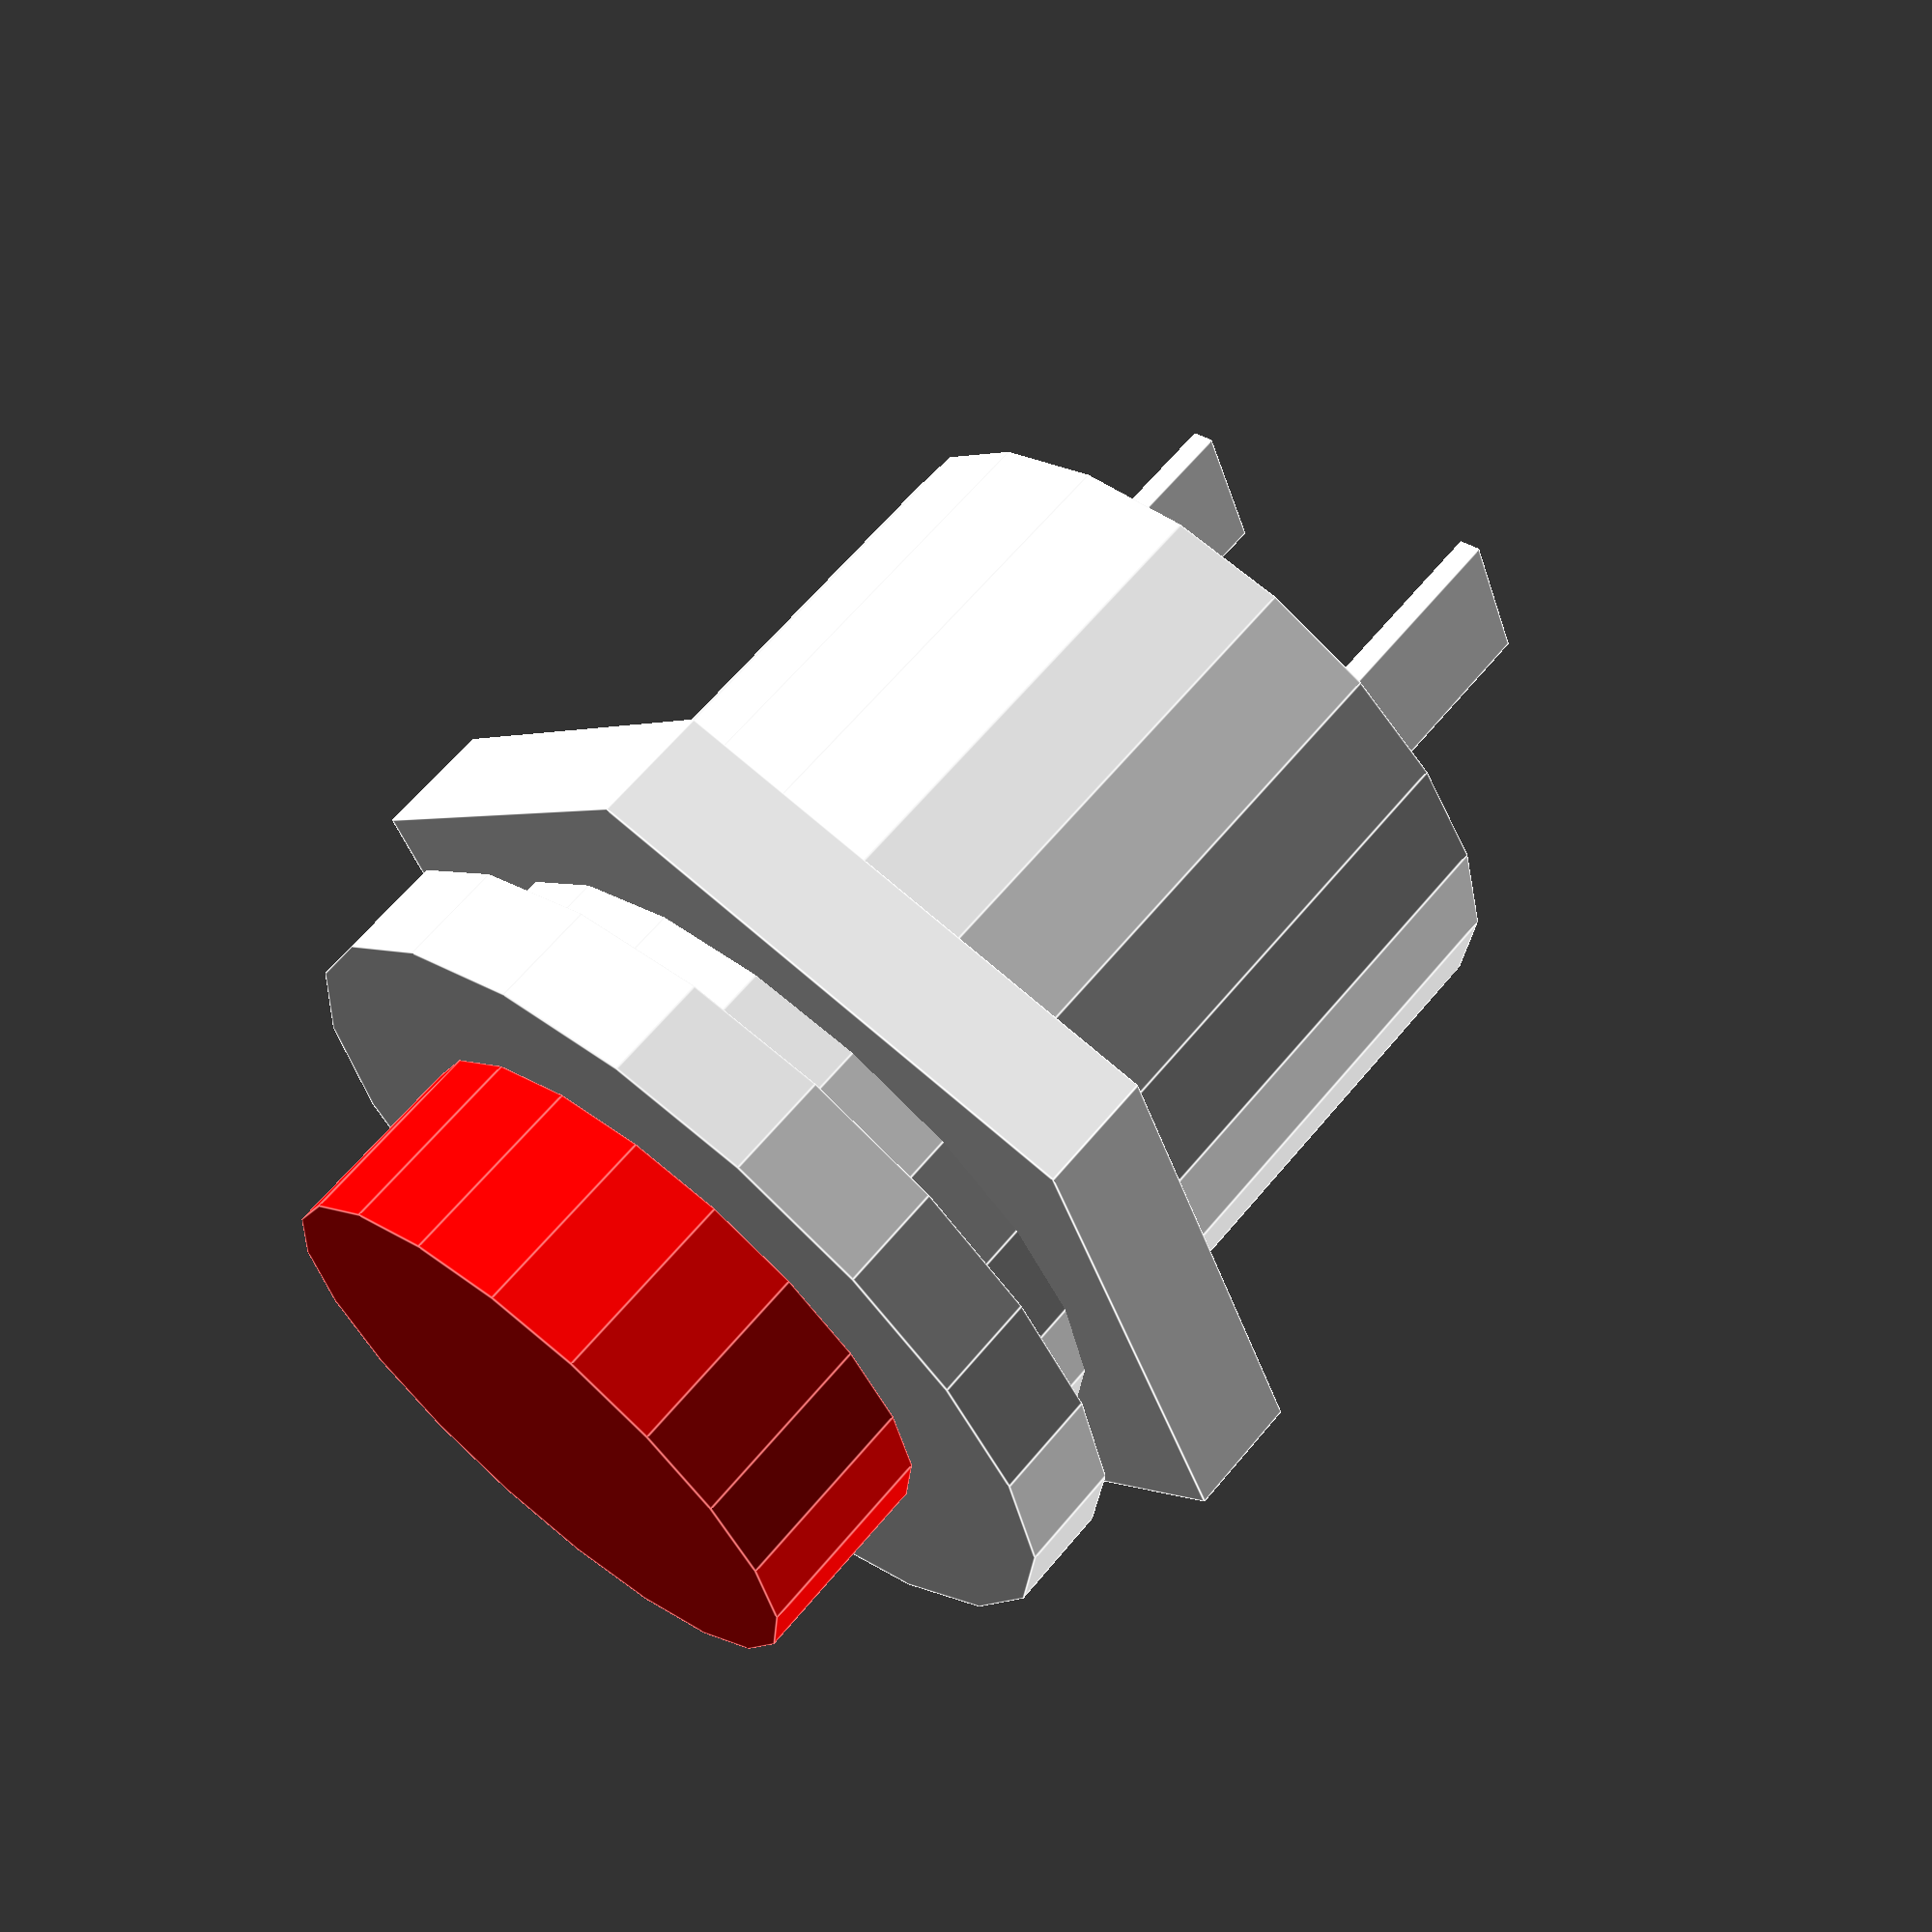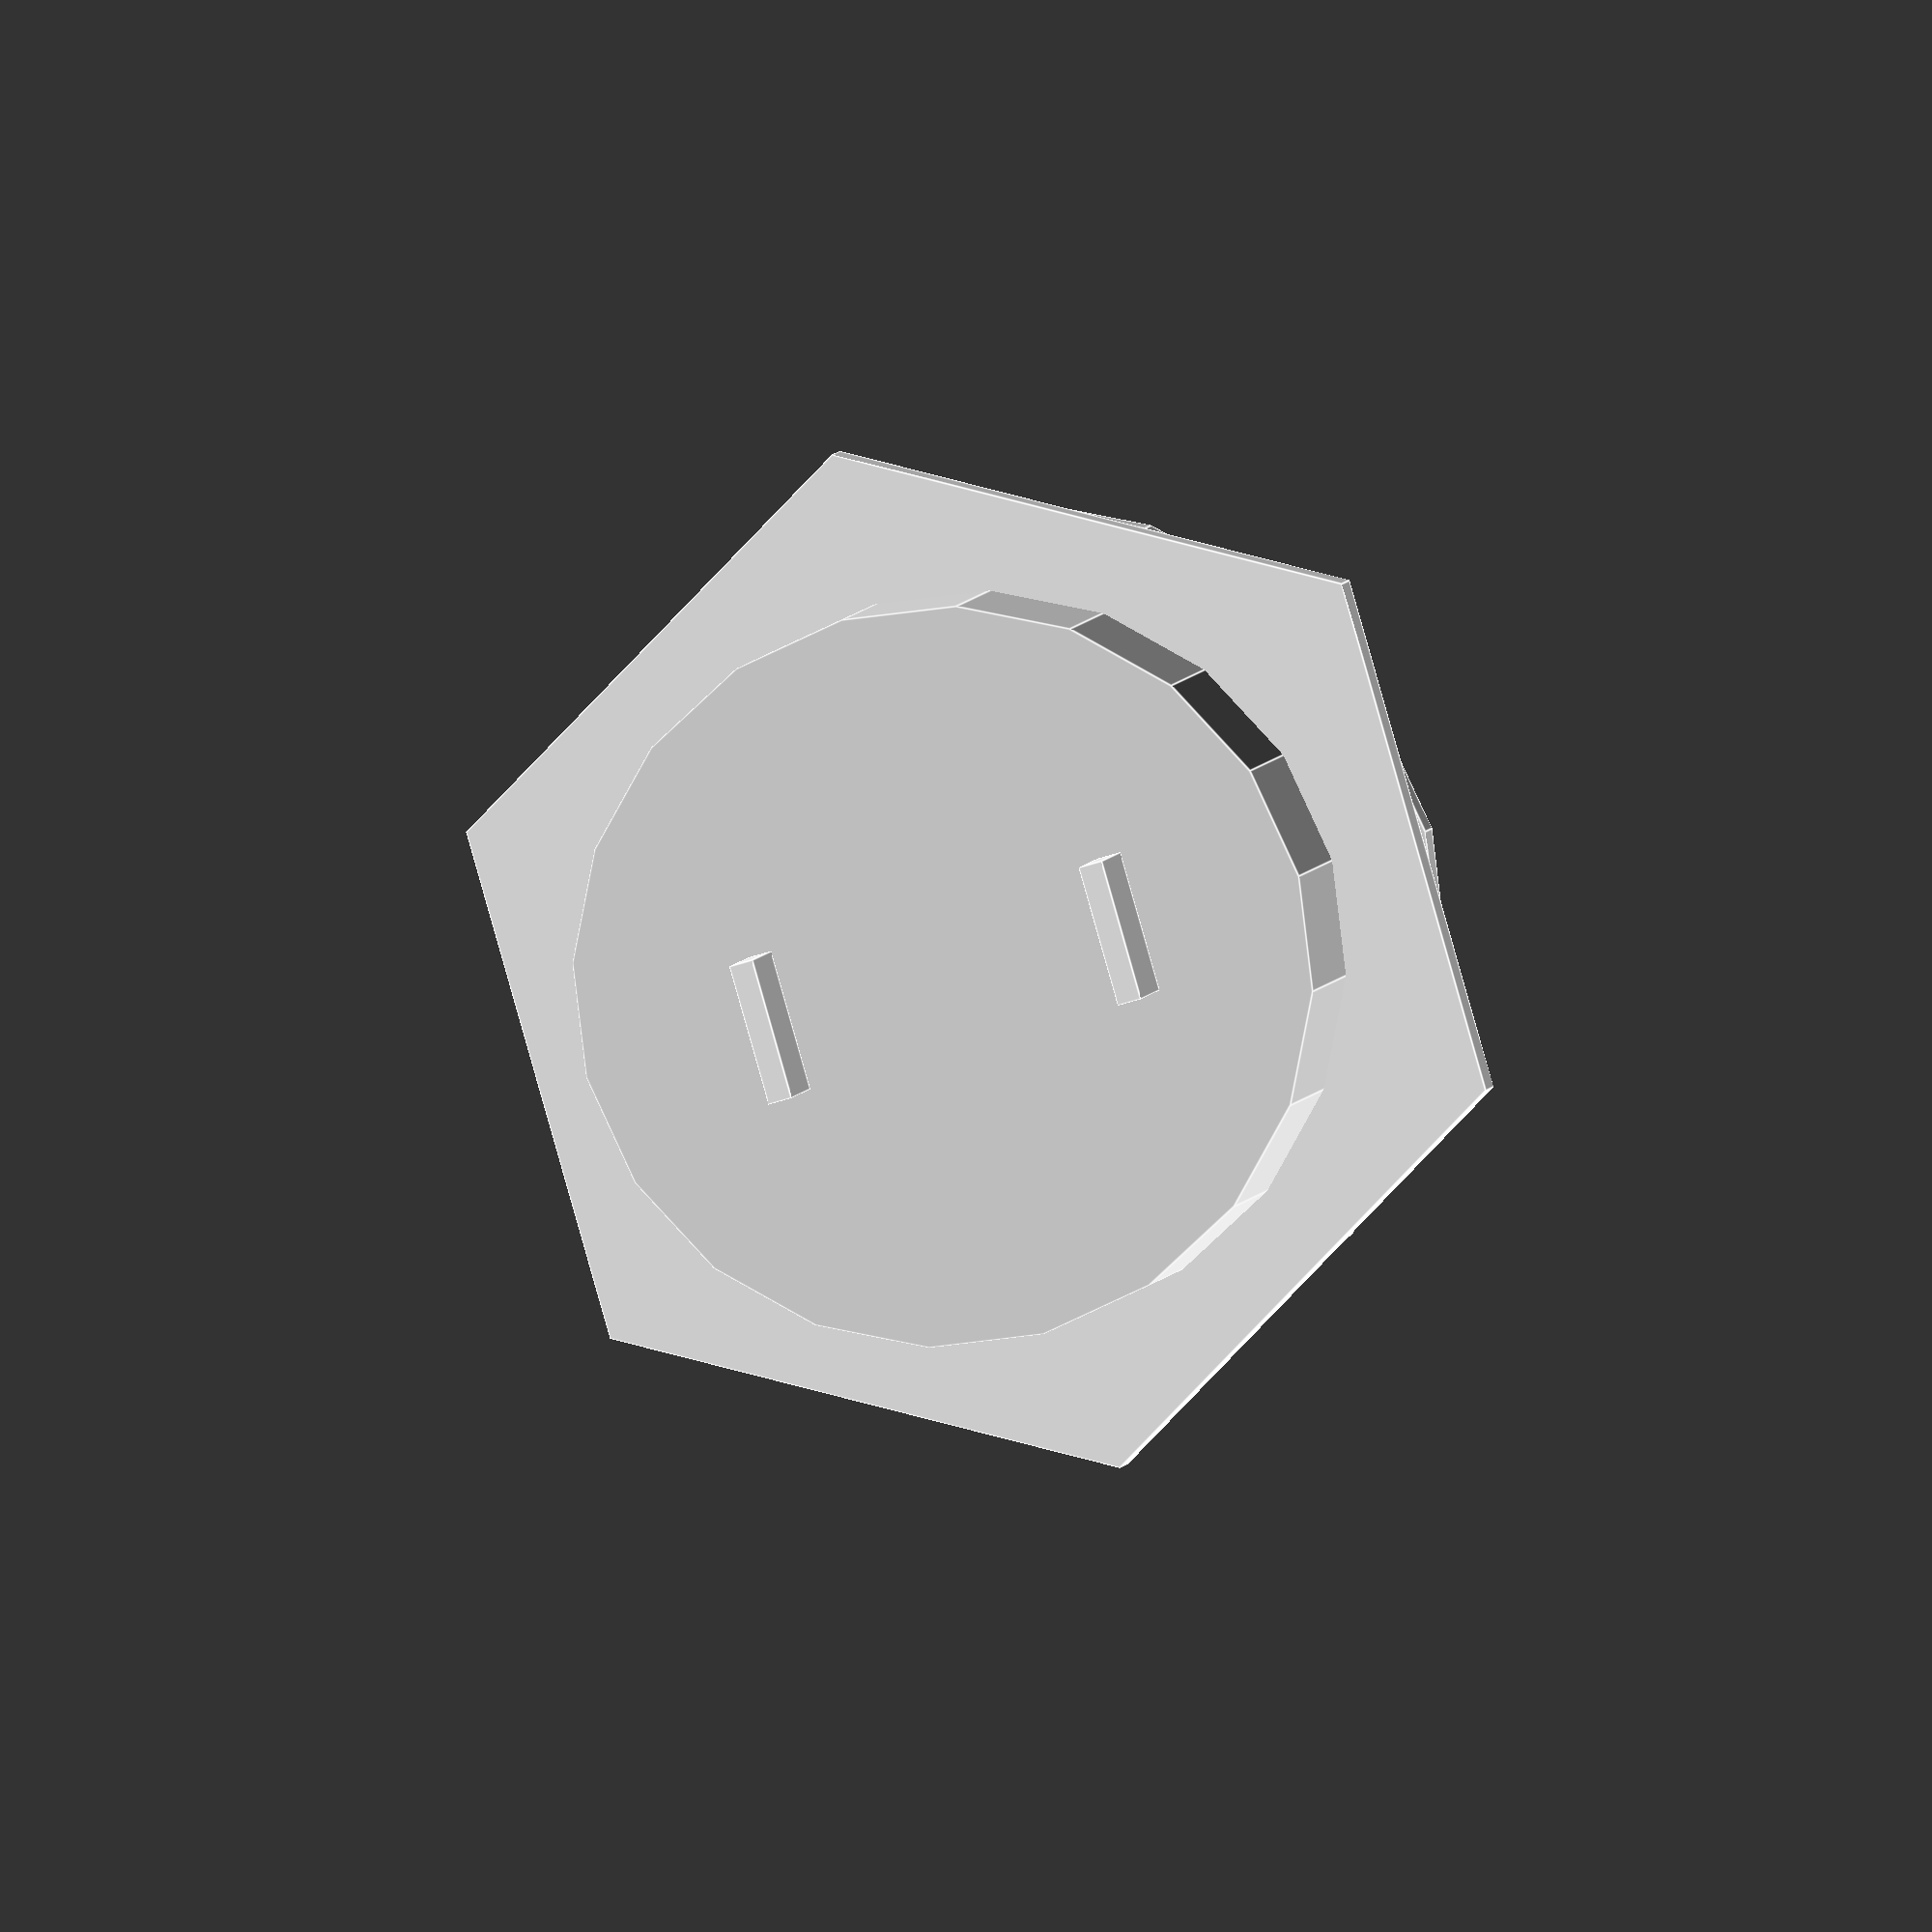
<openscad>
module pushButton12mm(color="green"){
    translate([0,0,-14.5]){ //set origin
        translate([0,0,10.5]) color("white") cylinder(r=11, h=2.5, $fn=6);
        translate([-1.5,3.8,-6]) color("white") cube([3,0.5,6]);
        translate([-1.5,-3.8,-6]) color("white") cube([3,0.5,6]);
        translate([0,0,16.7]) color(color) cylinder(d=12.7,h=4.1,$fn=20);
        translate([0,0,14.5]) cylinder(d=19,h=2.2,$fn=20);
        cylinder(d=15.5,h=14.5,$fn=20);
    }
}
pushButton12mm("red");
</openscad>
<views>
elev=115.9 azim=67.8 roll=140.3 proj=p view=edges
elev=358.2 azim=285.9 roll=183.8 proj=o view=edges
</views>
